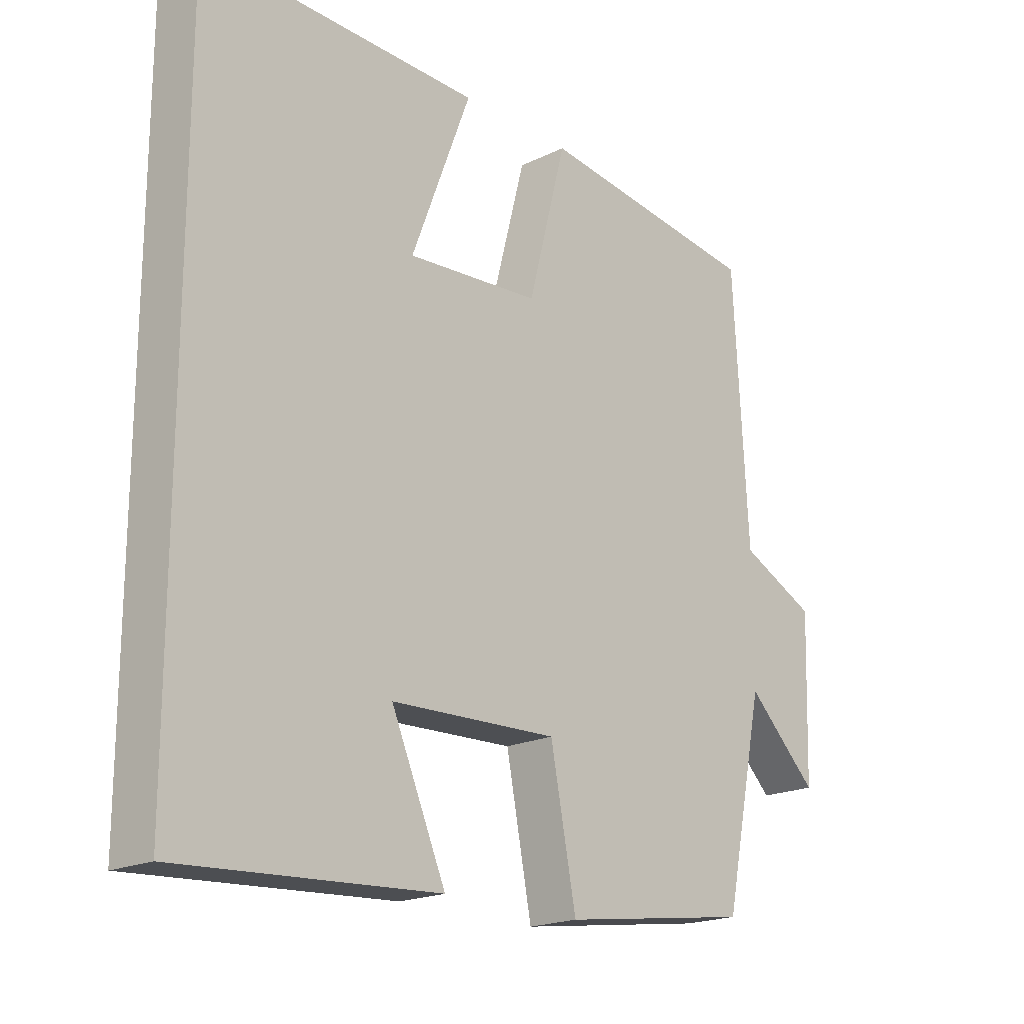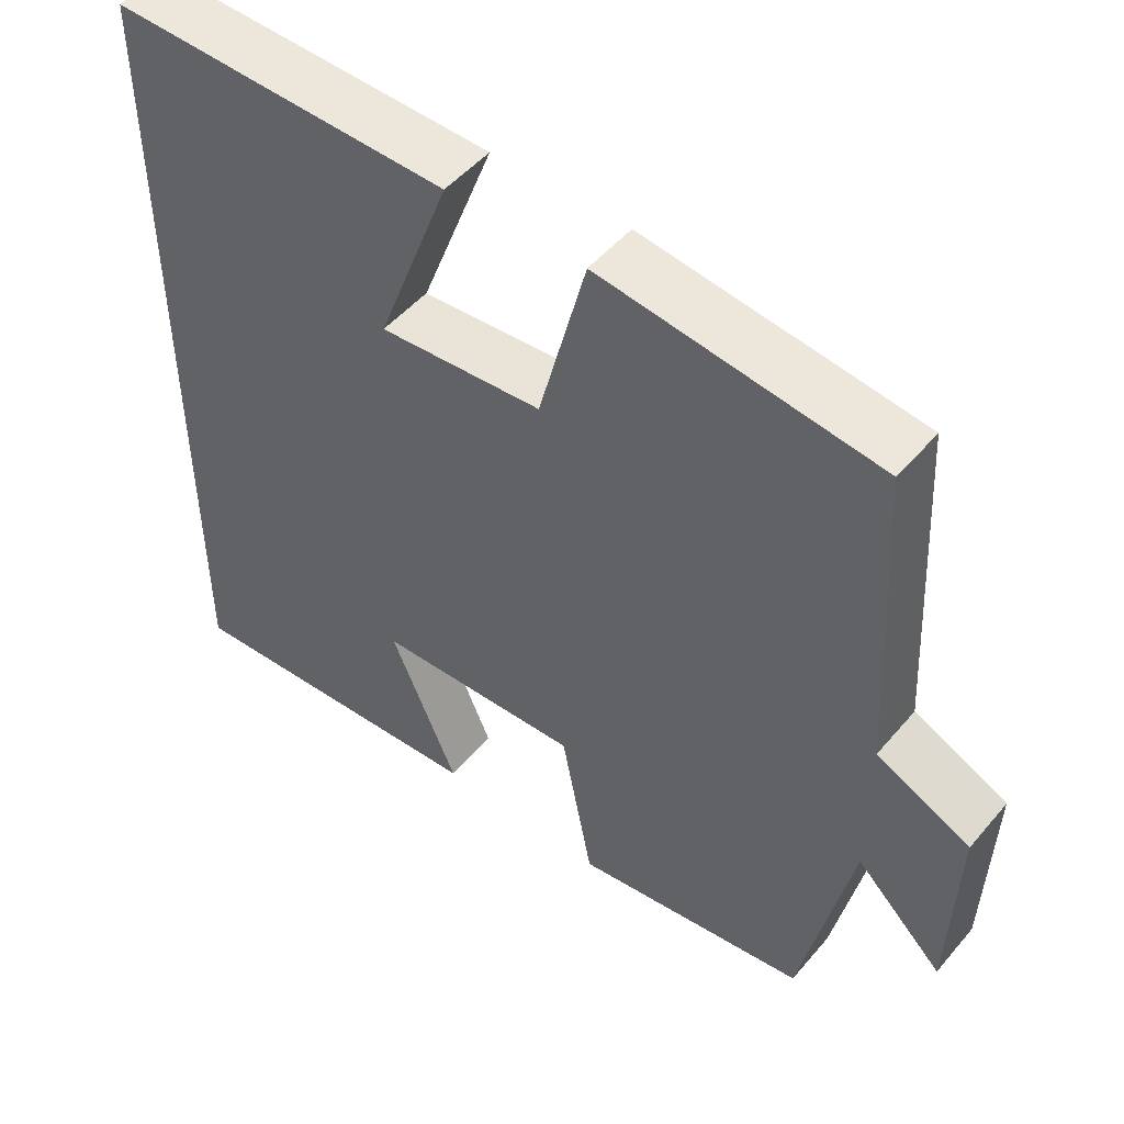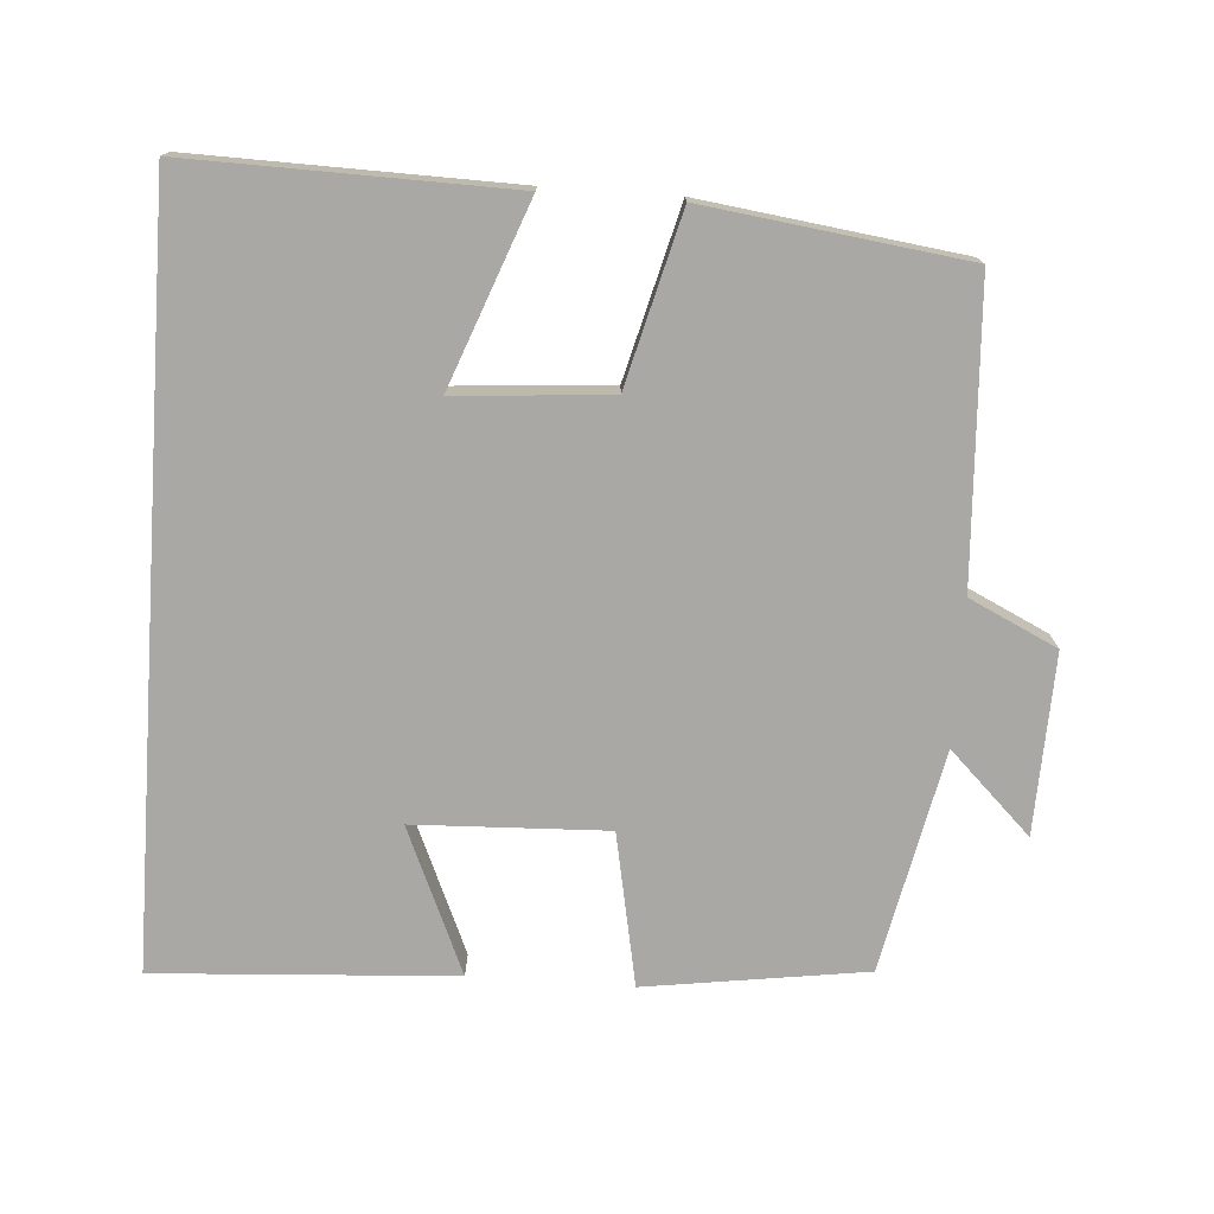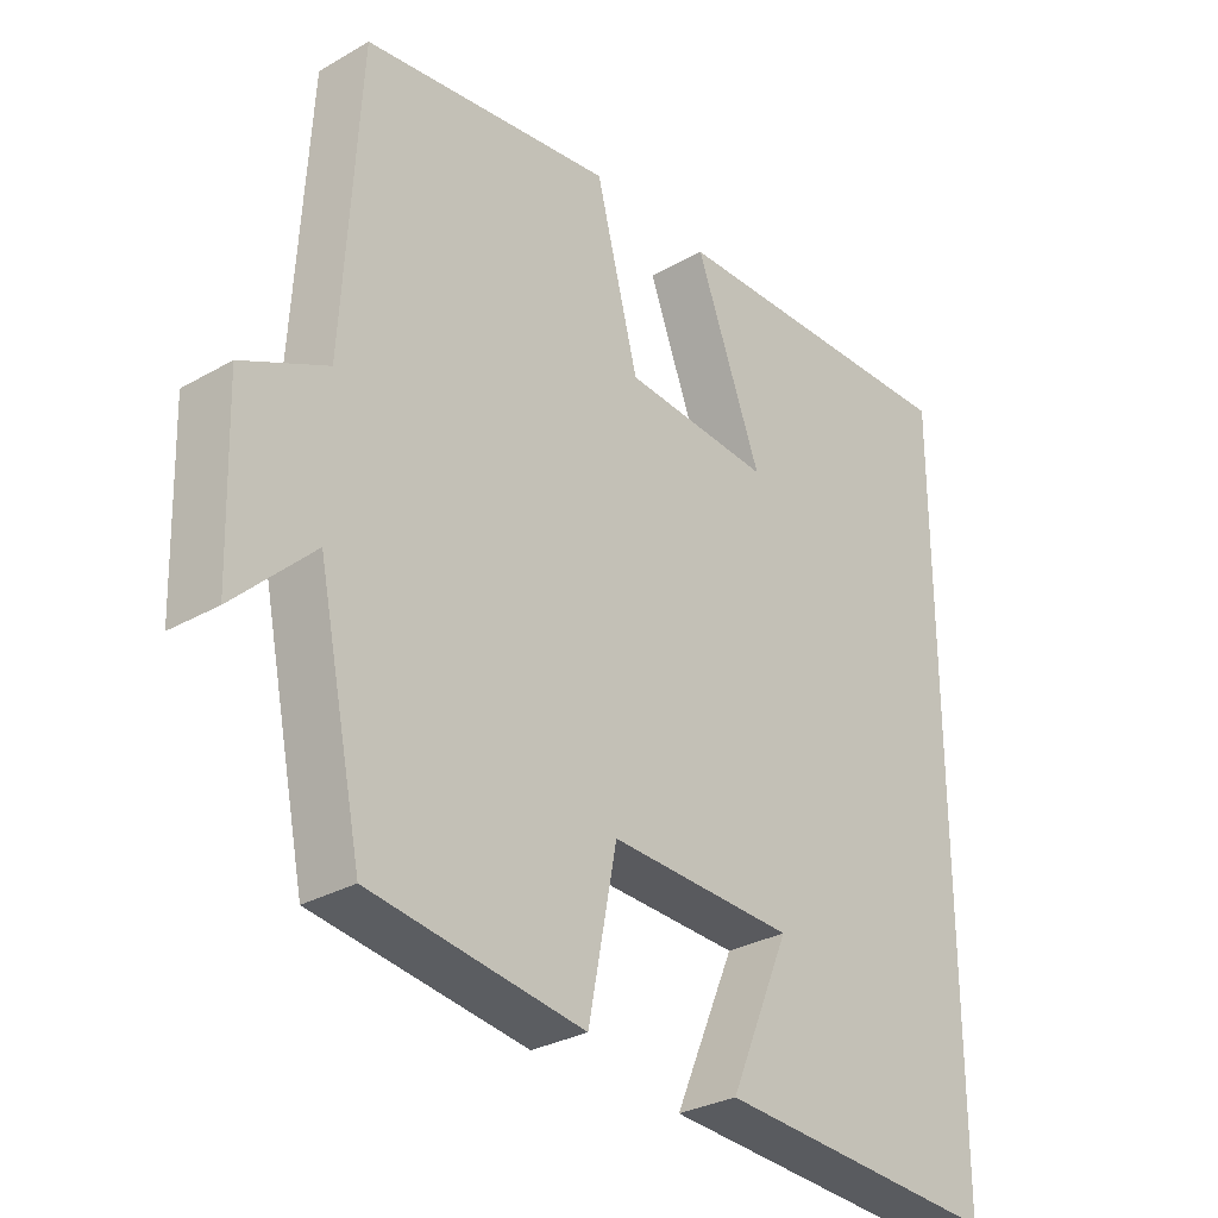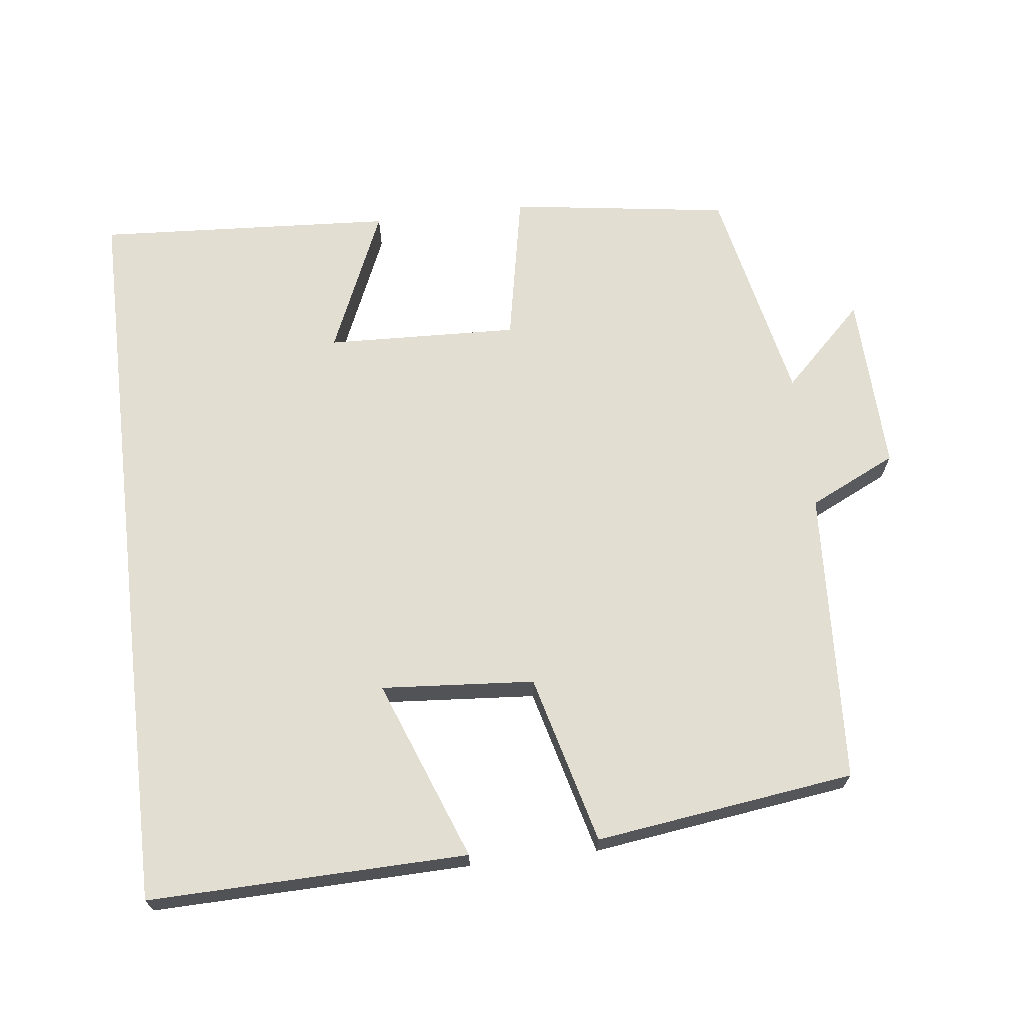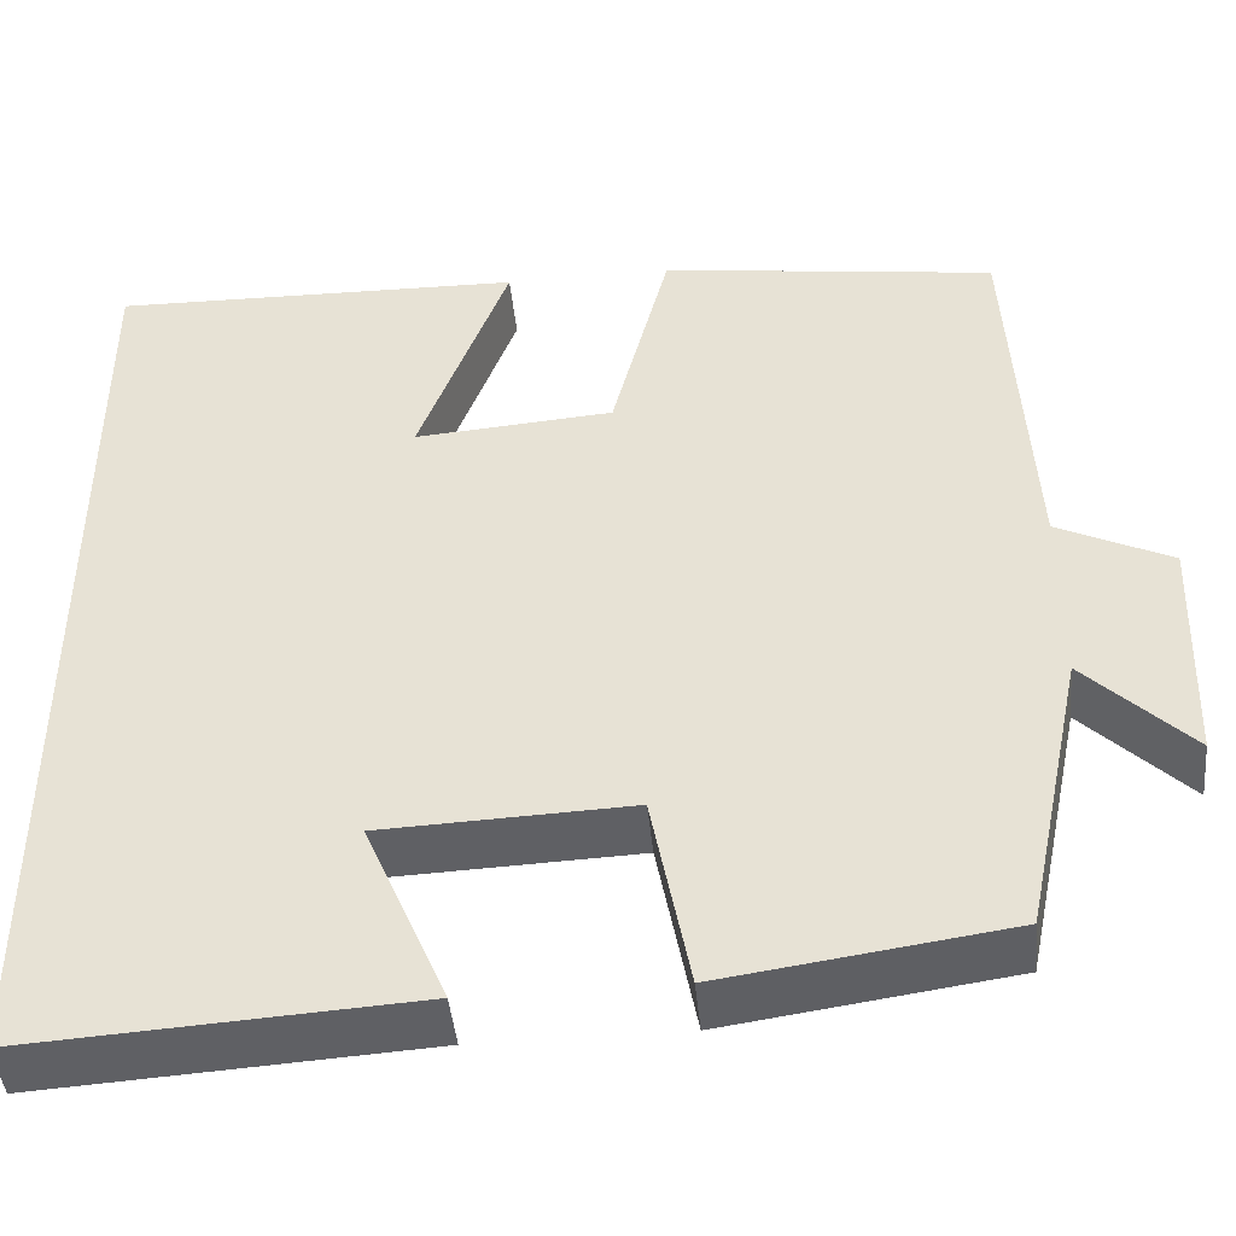
<metadata>
{"format":"obj","ext":"obj","renderer":"f3d","projection":"perspective","resolution":1024,"background":"white","views":[{"elev":-19.5,"azim":-47.9,"up":"+Z"},{"elev":49.8,"azim":38.6,"up":"+Z"},{"elev":-74.9,"azim":-4.0,"up":"+Y"},{"elev":-30.0,"azim":130.0,"up":"+Z"},{"elev":67.9,"azim":-6.8,"up":"+Y"},{"elev":-44.5,"azim":5.6,"up":"+Z"}]}
</metadata>
<code>
v -0.5 0.07 0.51
v -0.059 0.07 0.5
v -0.154 0.07 0.25
v 0.058 0.07 0.266
v 0.119 0.07 0.5
v 0.477 0.07 0.452
v 0.5 0.07 0.045
v 0.621 0.07 -0.013
v 0.613 0.07 -0.261
v 0.5 0.07 -0.151
v 0.436 0.07 -0.457
v 0.132 0.07 -0.5
v 0.091 0.07 -0.289
v -0.175 0.07 -0.299
v -0.088 0.07 -0.5
v -0.5 0.07 -0.525
v -0.5 0 0.51
v -0.059 0 0.5
v -0.154 0 0.25
v 0.058 0 0.266
v 0.119 0 0.5
v 0.477 0 0.452
v 0.5 0 0.045
v 0.621 0 -0.013
v 0.613 0 -0.261
v 0.5 0 -0.151
v 0.436 0 -0.457
v 0.132 0 -0.5
v 0.091 0 -0.289
v -0.175 0 -0.299
v -0.088 0 -0.5
v -0.5 0 -0.525
f 14 15 16
f 14 16 1
f 13 14 1
f 10 11 12 13
f 7 8 9 10
f 4 5 6 7
f 3 4 7 10
f 1 2 3
f 13 1 3
f 3 10 13
f 32 31 30
f 17 32 30
f 17 30 29
f 29 28 27 26
f 26 25 24 23
f 23 22 21 20
f 26 23 20 19
f 19 18 17
f 19 17 29
f 29 26 19
f 1 17 18 2
f 2 18 19 3
f 3 19 20 4
f 4 20 21 5
f 5 21 22 6
f 6 22 23 7
f 7 23 24 8
f 8 24 25 9
f 9 25 26 10
f 10 26 27 11
f 11 27 28 12
f 12 28 29 13
f 13 29 30 14
f 14 30 31 15
f 15 31 32 16
f 16 32 17 1

</code>
